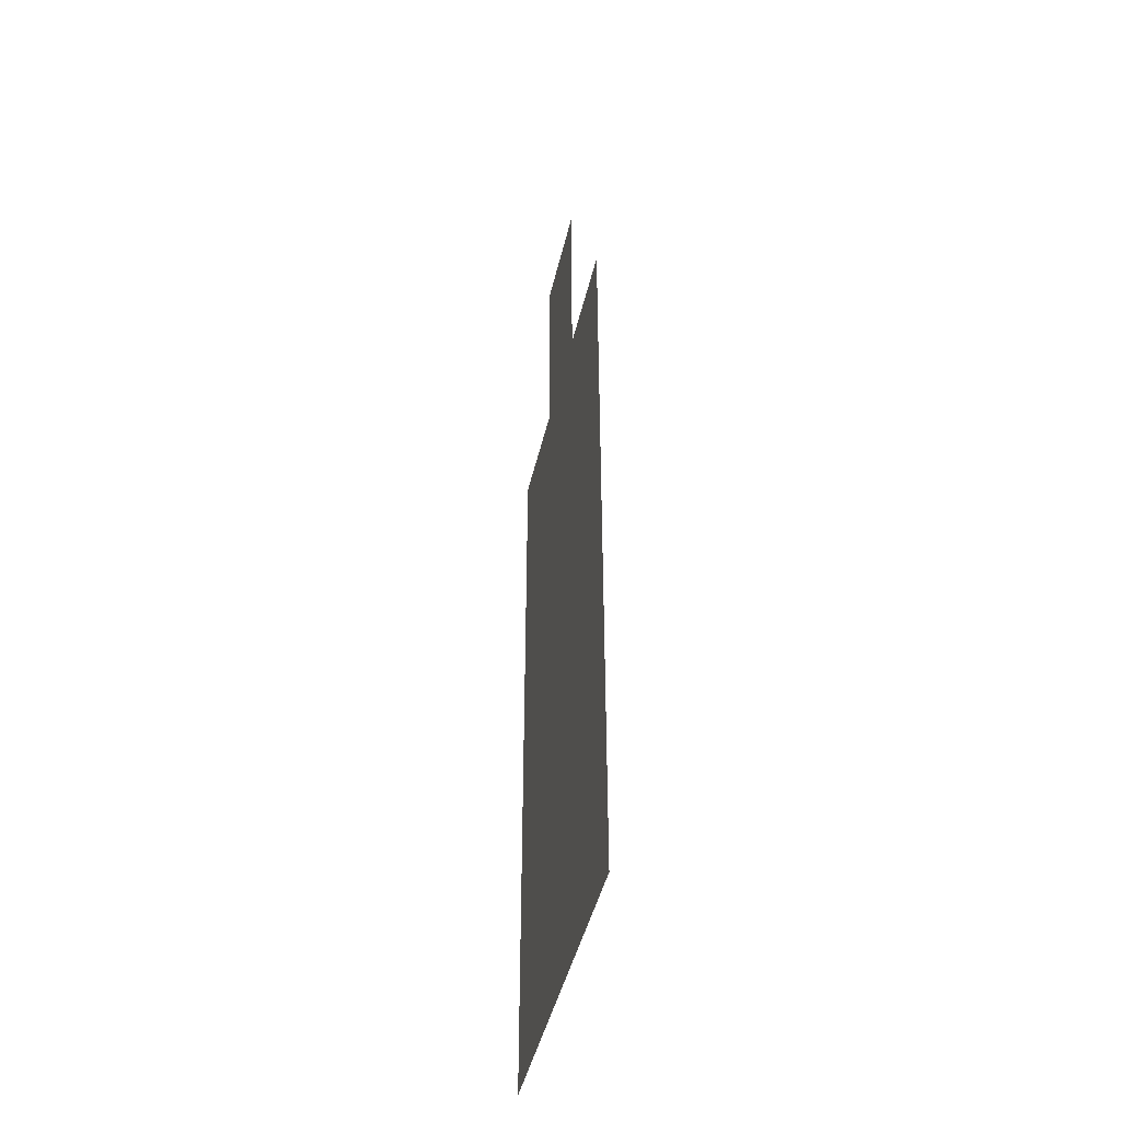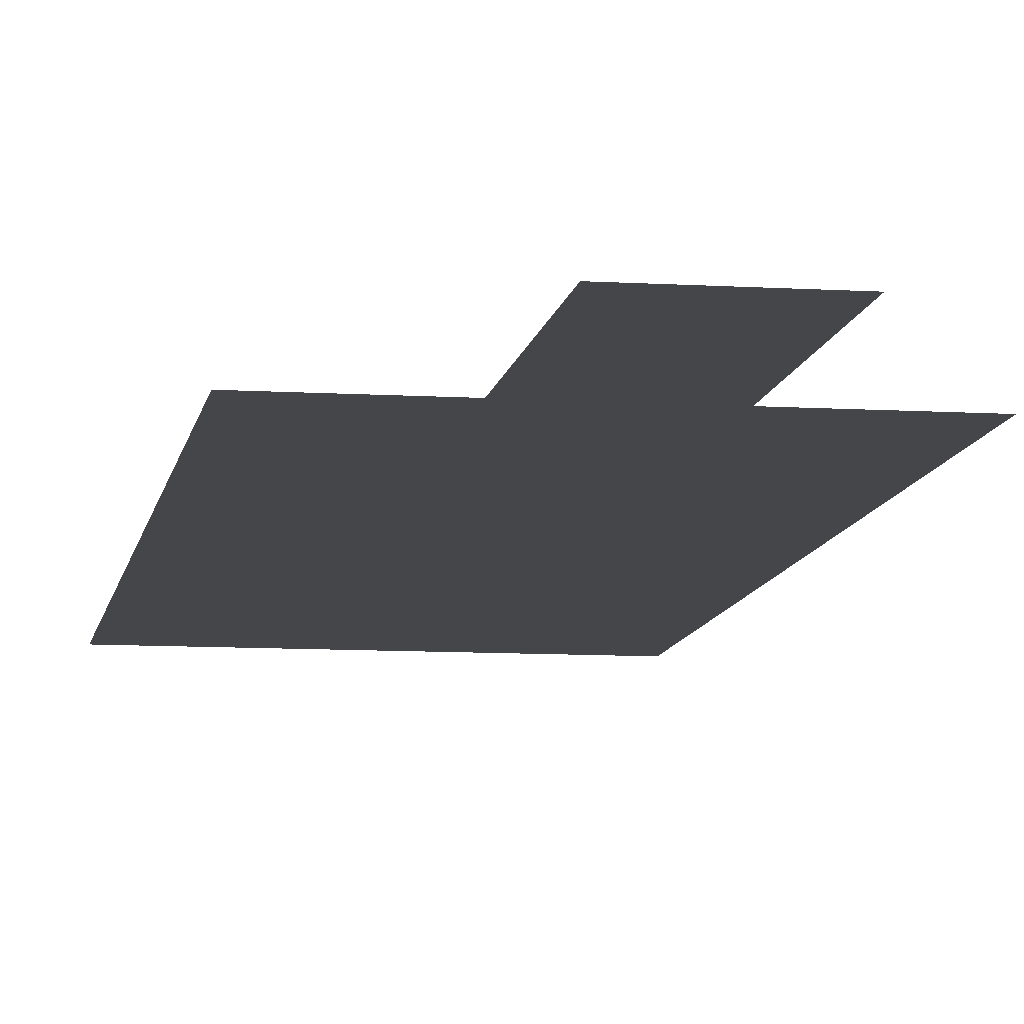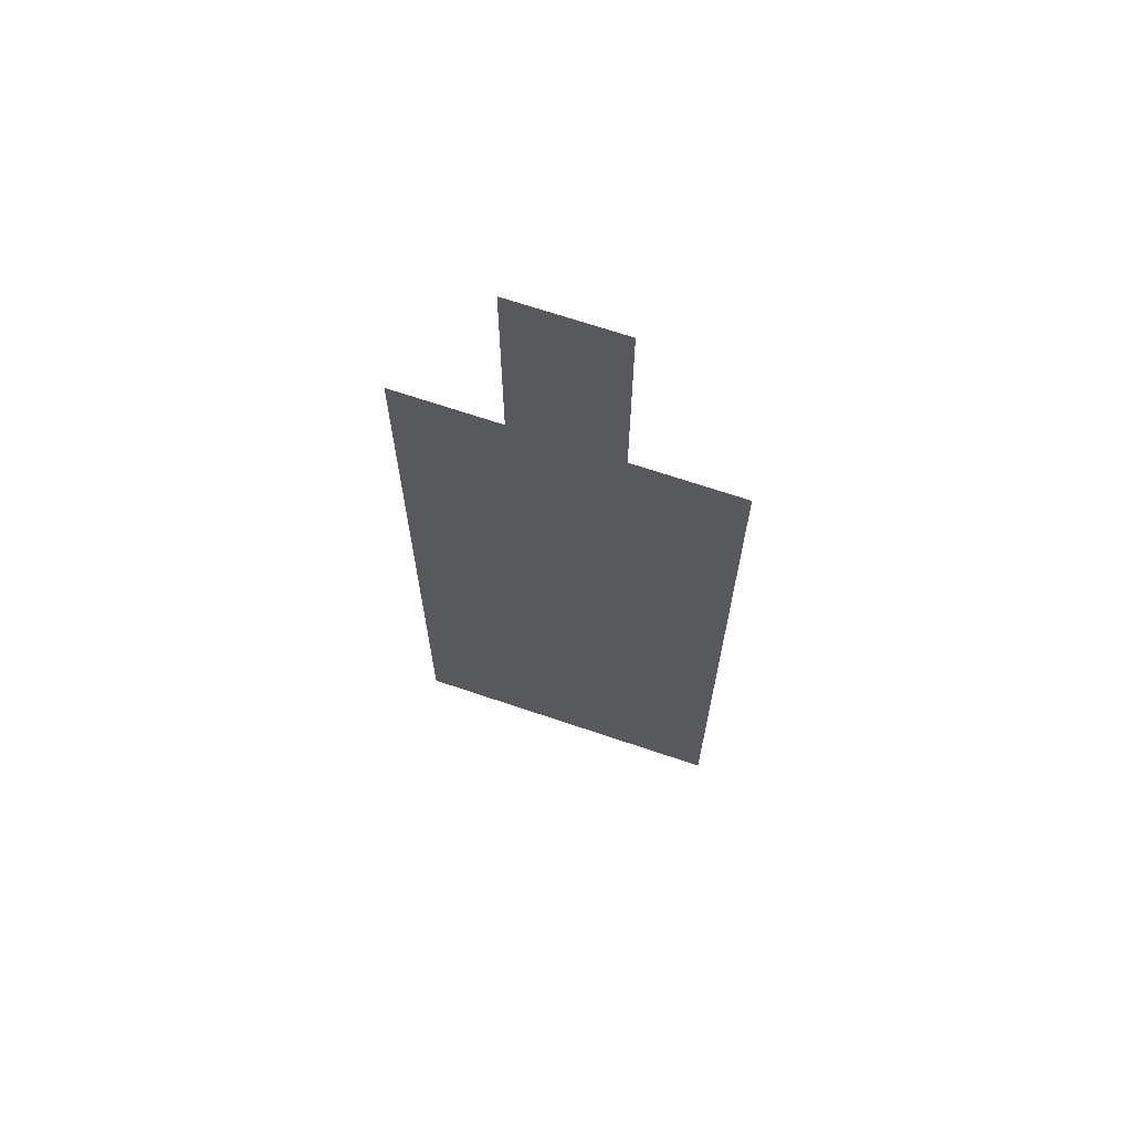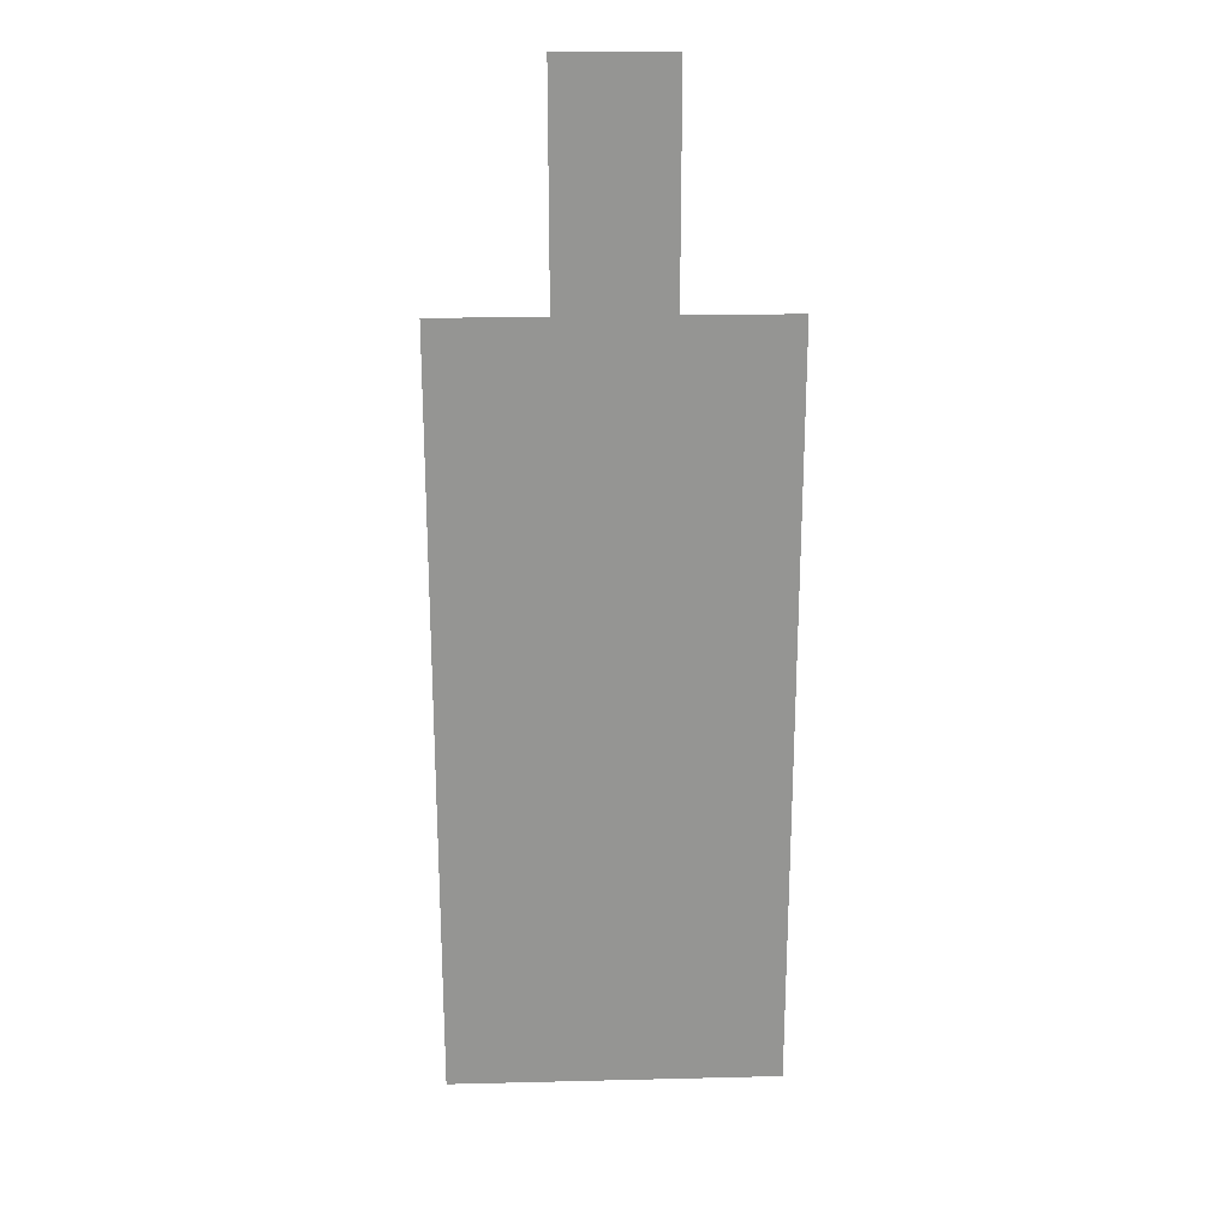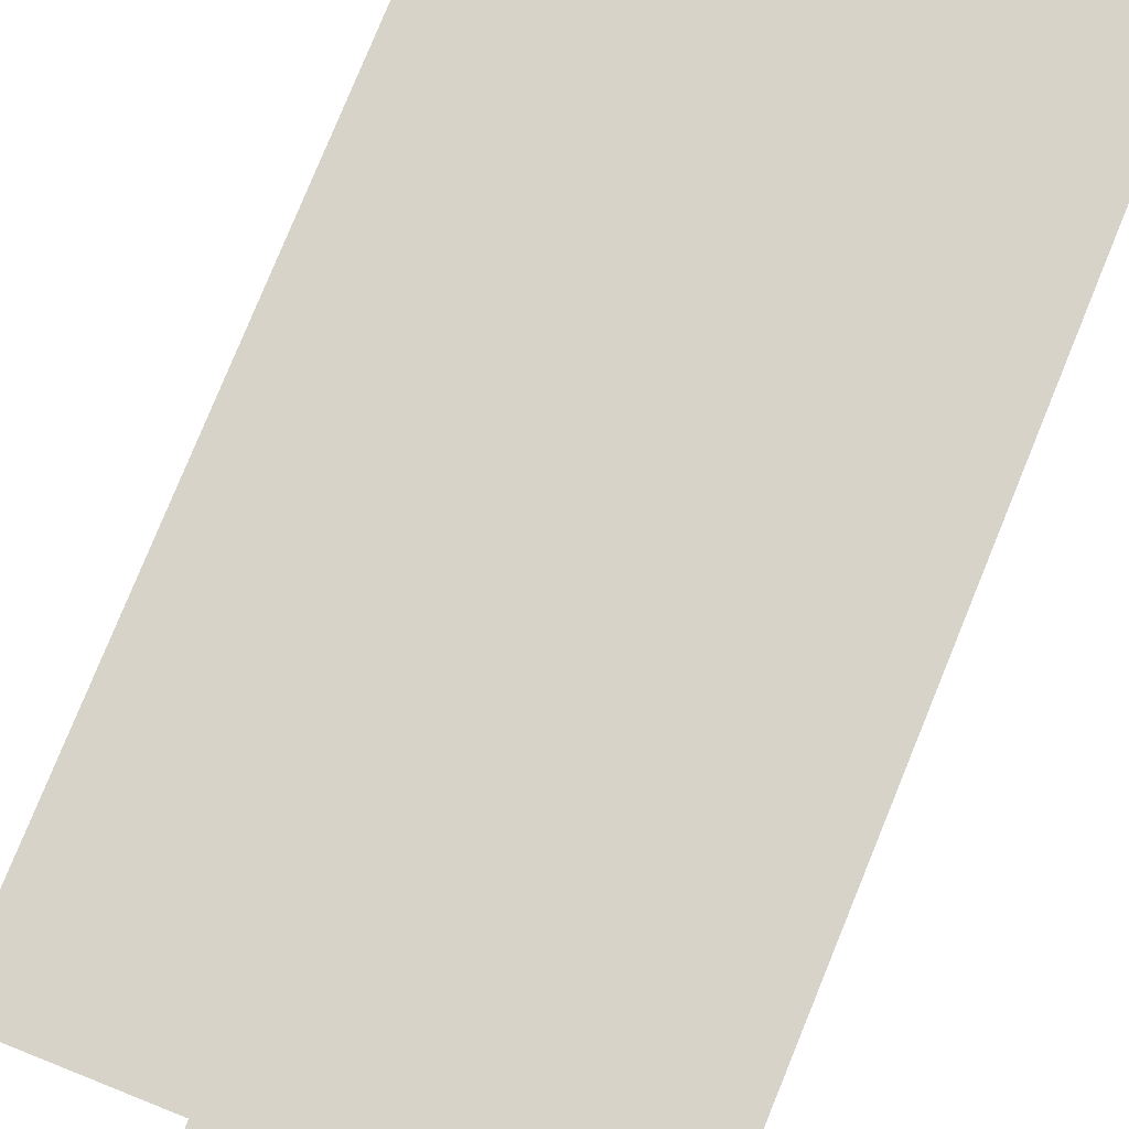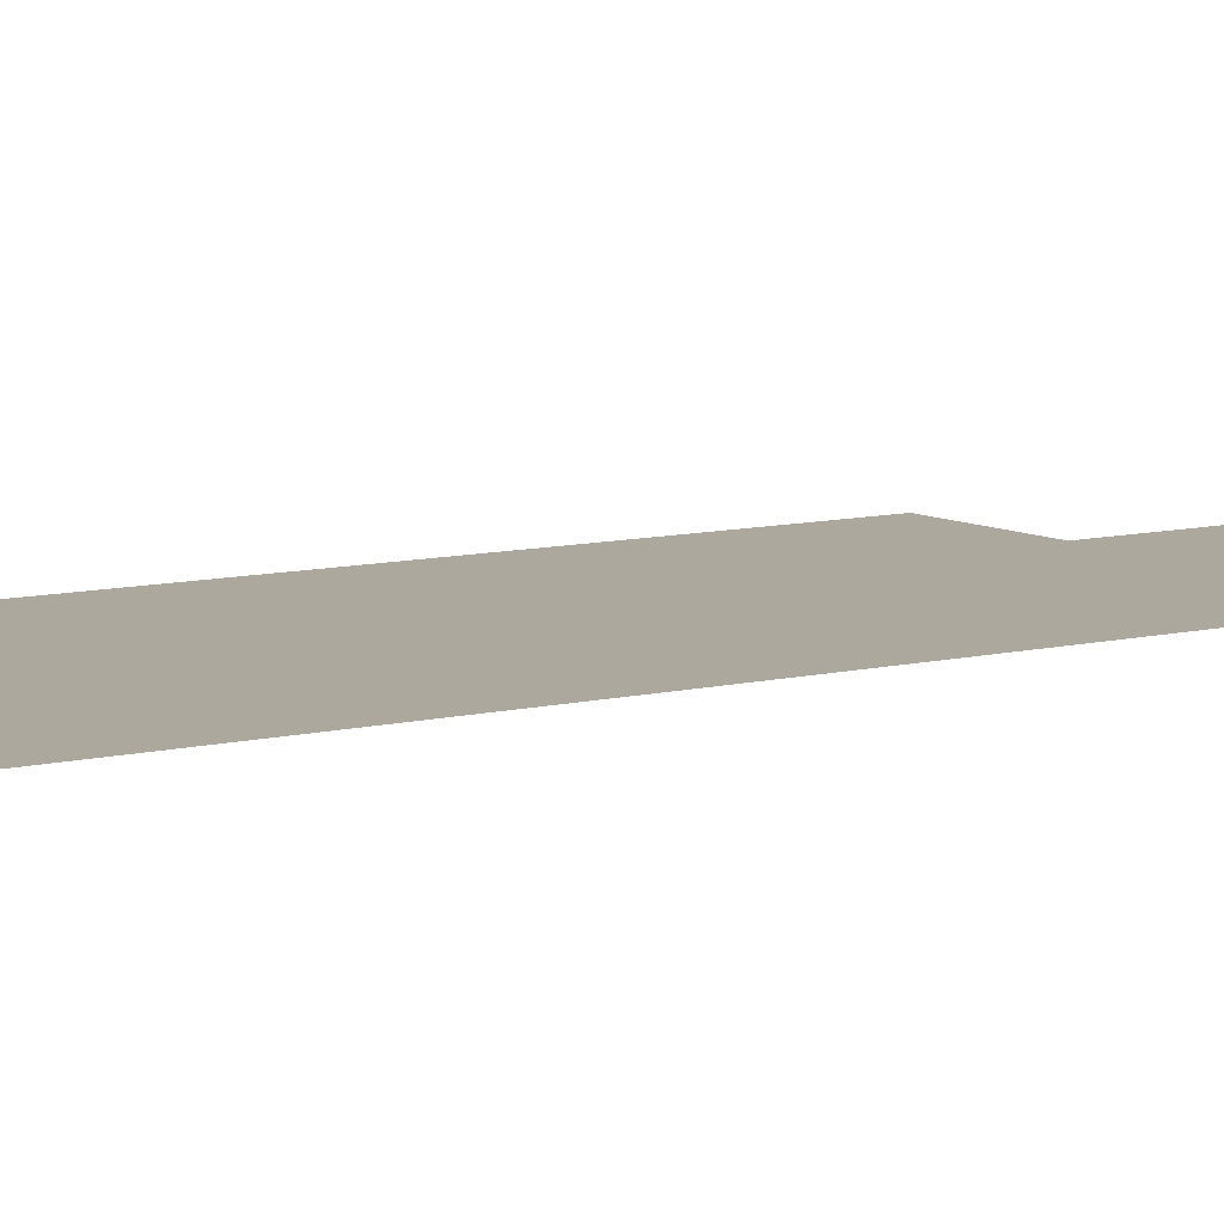
<metadata>
{"format":"obj","ext":"obj","renderer":"f3d","projection":"perspective","resolution":1024,"background":"white","views":[{"elev":-45.1,"azim":77.1,"up":"+Y"},{"elev":-9.4,"azim":170.9,"up":"+Z"},{"elev":67.8,"azim":-161.2,"up":"+Y"},{"elev":22.9,"azim":177.6,"up":"+Y"},{"elev":75.8,"azim":-158.0,"up":"+Z"},{"elev":8.7,"azim":55.4,"up":"+Z"}]}
</metadata>
<code>
v -80 -120 0
v -120 -120 0
v -120 -80 0
v -80 -80 0
v -80 -160 0
v -120 -160 0
v -40 -200 0
v -80 -200 0
v -40 -160 0
v -120 -200 0
v -160 -200 0
v -160 -160 0
v -40 -240 0
v -80 -240 0
v -120 -240 0
v -160 -240 0
v -40 -280 0
v -80 -280 0
v -120 -280 0
v -160 -280 0
v -40 -320 0
v -80 -320 0
v -120 -320 0
v -160 -320 0
v -40 -360 0
v -80 -360 0
v -120 -360 0
v -160 -360 0
v -40 -400 0
v -80 -400 0
v -120 -400 0
v -160 -400 0
v -40 -440 0
v -80 -440 0
v -120 -440 0
v -160 -440 0
g mesh_[00]_[01]
f 1 2 3 4
f 5 6 2 1
f 7 8 5 9
f 8 10 6 5
f 10 11 12 6
f 13 14 8 7
f 14 15 10 8
f 15 16 11 10
f 17 18 14 13
f 18 19 15 14
f 19 20 16 15
f 21 22 18 17
f 22 23 19 18
f 23 24 20 19
f 25 26 22 21
f 26 27 23 22
f 27 28 24 23
f 29 30 26 25
f 30 31 27 26
f 31 32 28 27
f 33 34 30 29
f 34 35 31 30
f 35 36 32 31

</code>
